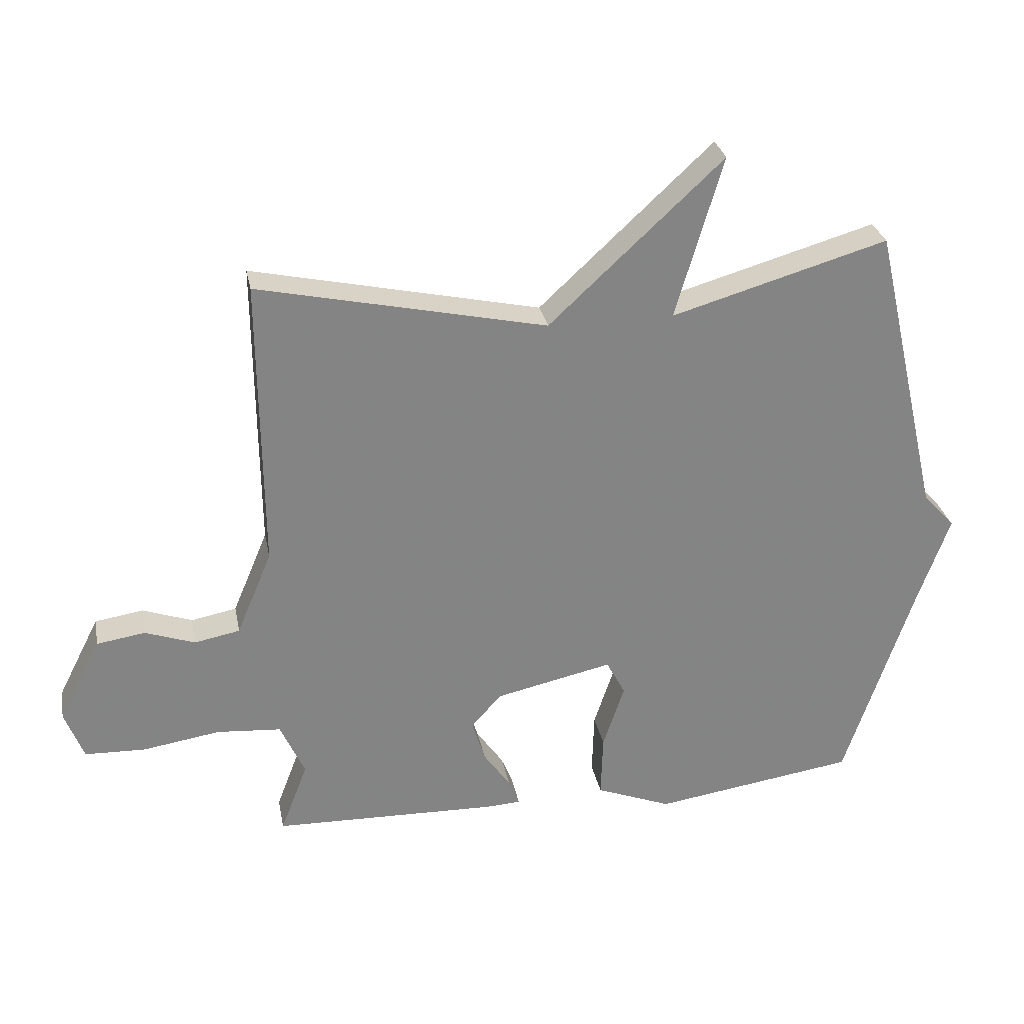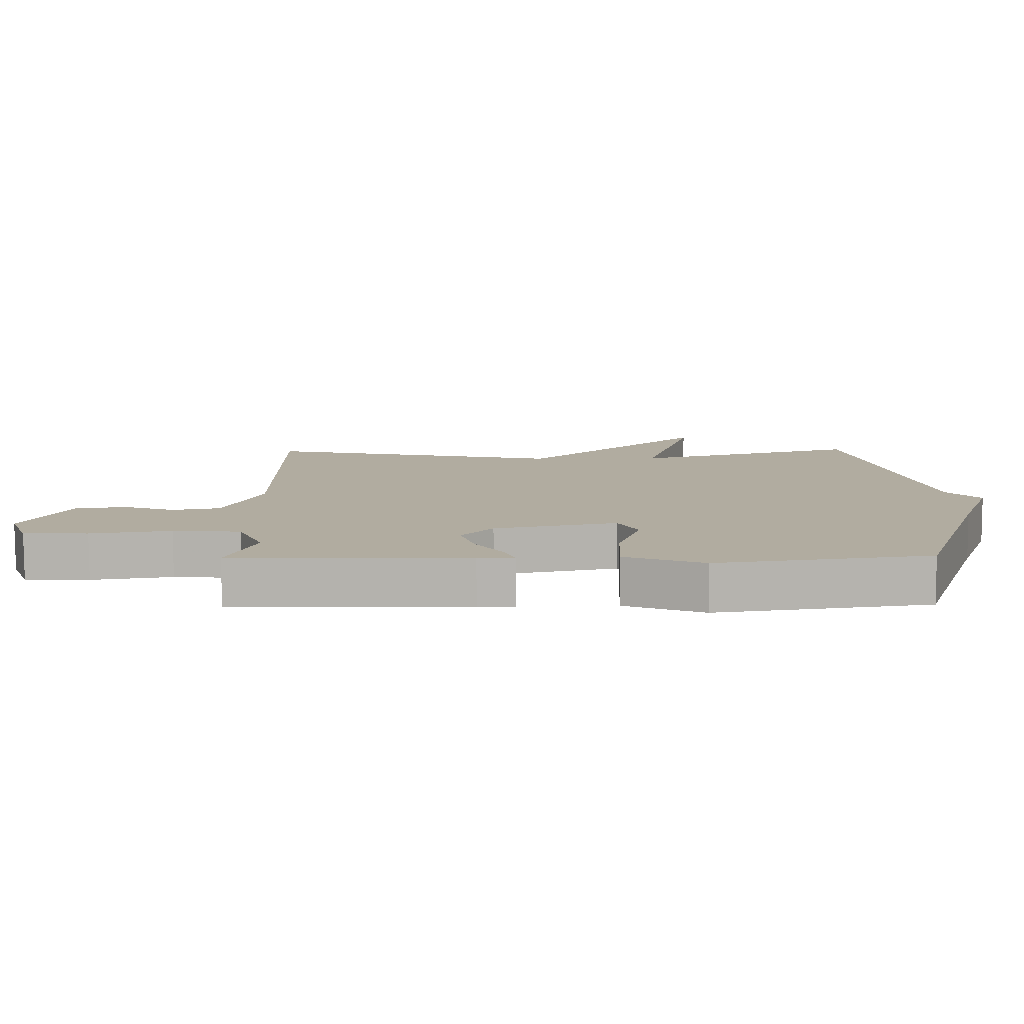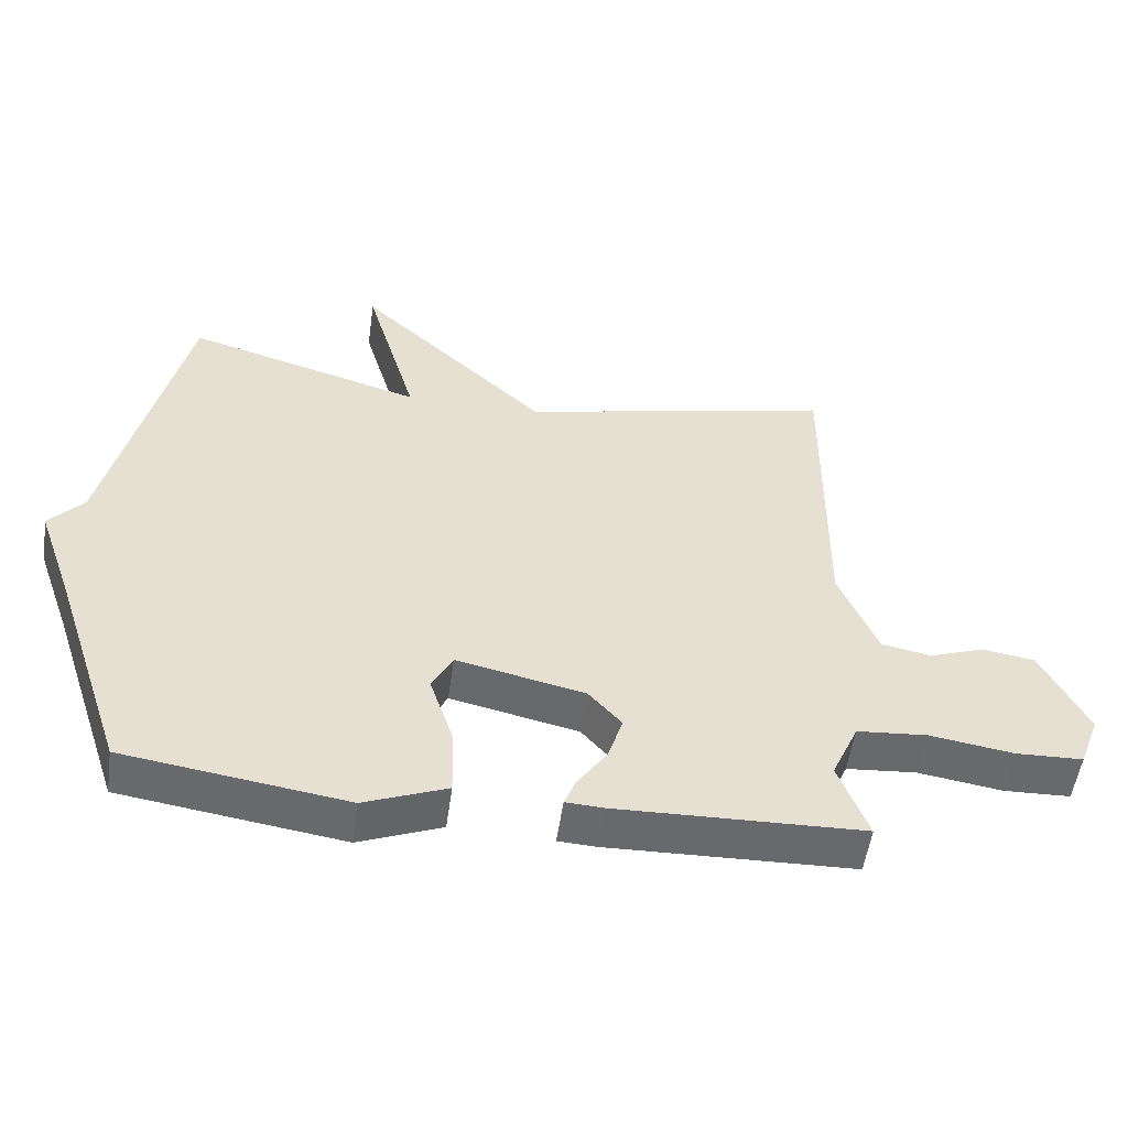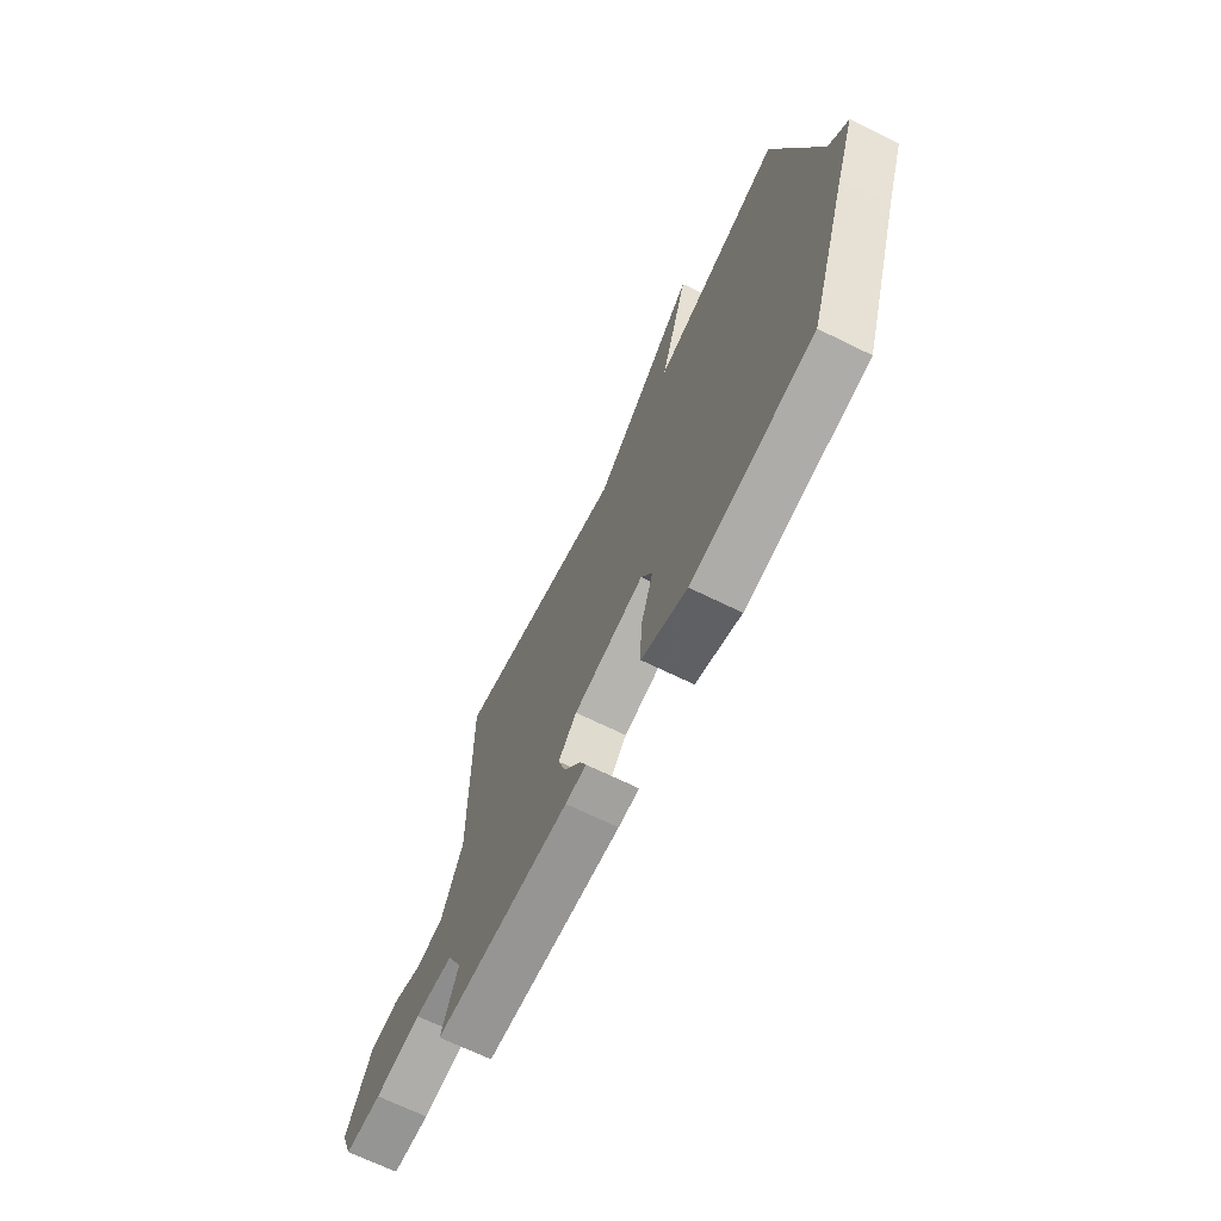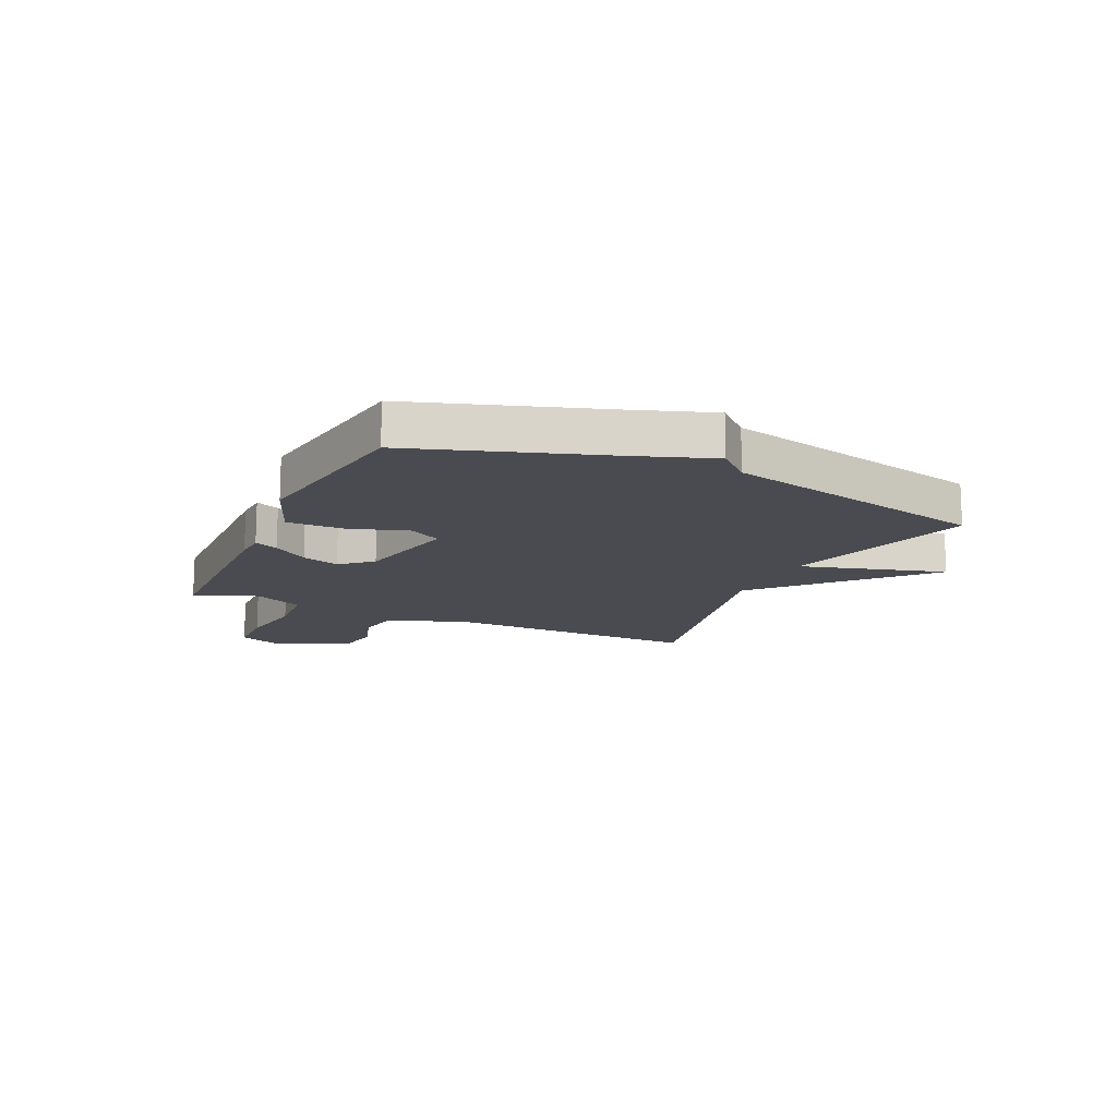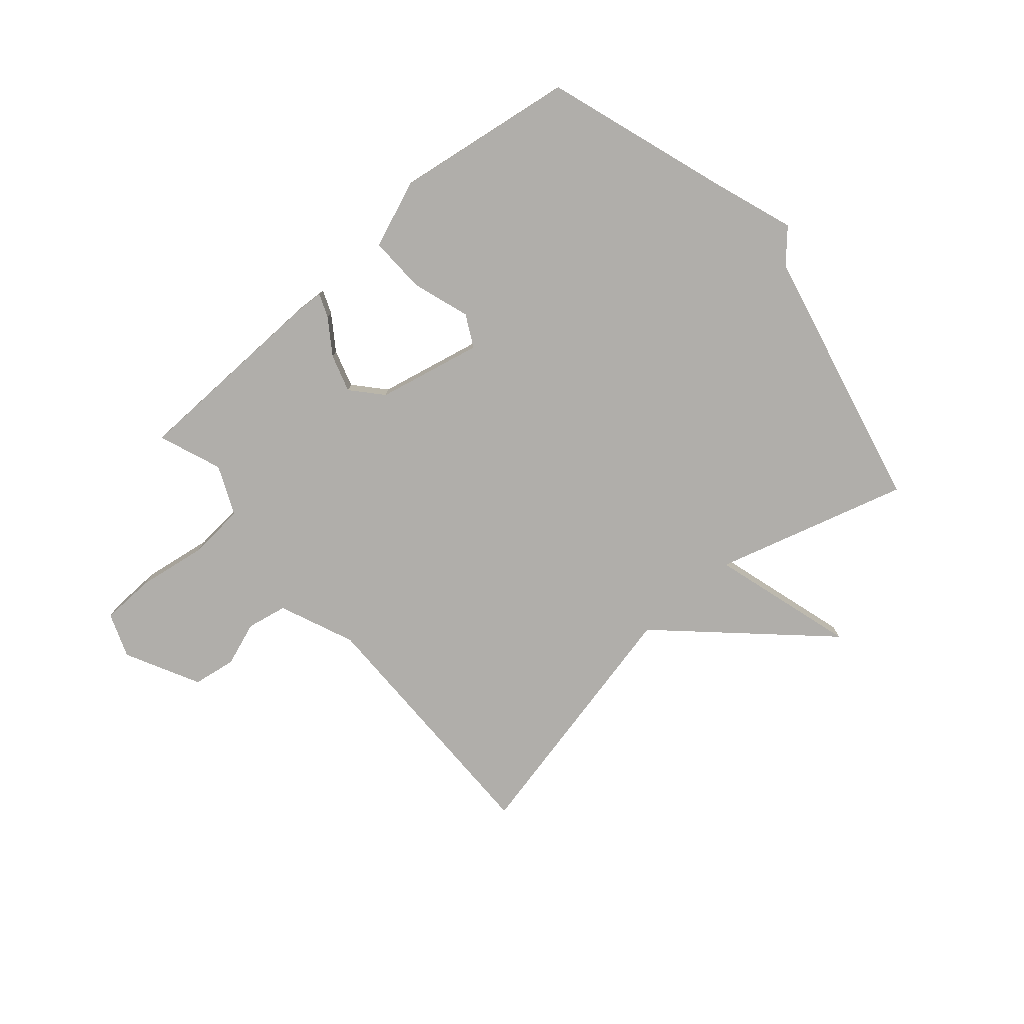
<metadata>
{"format":"obj","ext":"obj","renderer":"f3d","projection":"perspective","resolution":1024,"background":"white","views":[{"elev":29.1,"azim":169.1,"up":"+Z"},{"elev":-79.9,"azim":-179.8,"up":"+Z"},{"elev":-52.9,"azim":-8.0,"up":"+Z"},{"elev":-69.0,"azim":-116.1,"up":"+Z"},{"elev":-14.4,"azim":-114.9,"up":"+Y"},{"elev":-77.8,"azim":-139.1,"up":"+Y"}]}
</metadata>
<code>
v -0.5 0.07 0.5
v -0.157 0.07 0.4
v -0.232 0.07 0.657
v 0.043 0.07 0.4
v 0.5 0.07 0.5
v 0.496 0.07 0.035
v 0.552 0.07 -0.099
v 0.624 0.07 -0.113
v 0.703 0.07 -0.085
v 0.78 0.07 -0.097
v 0.847 0.07 -0.229
v 0.817 0.07 -0.308
v 0.72 0.07 -0.311
v 0.598 0.07 -0.292
v 0.496 0.07 -0.3
v 0.457 0.07 -0.387
v 0.5 0.07 -0.5
v 0.143 0.07 -0.509
v 0.088 0.07 -0.506
v 0.105 0.07 -0.464
v 0.148 0.07 -0.402
v 0.169 0.07 -0.335
v 0.121 0.07 -0.281
v -0.065 0.07 -0.24
v -0.095 0.07 -0.297
v -0.061 0.07 -0.4
v -0.058 0.07 -0.501
v -0.178 0.07 -0.548
v -0.5 0.07 -0.5
v -0.609 0.07 -0.172
v -0.66 0.07 -0.028
v -0.609 0.07 0.028
v -0.5 0 0.5
v -0.157 0 0.4
v -0.232 0 0.657
v 0.043 0 0.4
v 0.5 0 0.5
v 0.496 0 0.035
v 0.552 0 -0.099
v 0.624 0 -0.113
v 0.703 0 -0.085
v 0.78 0 -0.097
v 0.847 0 -0.229
v 0.817 0 -0.308
v 0.72 0 -0.311
v 0.598 0 -0.292
v 0.496 0 -0.3
v 0.457 0 -0.387
v 0.5 0 -0.5
v 0.143 0 -0.509
v 0.088 0 -0.506
v 0.105 0 -0.464
v 0.148 0 -0.402
v 0.169 0 -0.335
v 0.121 0 -0.281
v -0.065 0 -0.24
v -0.095 0 -0.297
v -0.061 0 -0.4
v -0.058 0 -0.501
v -0.178 0 -0.548
v -0.5 0 -0.5
v -0.609 0 -0.172
v -0.66 0 -0.028
v -0.609 0 0.028
f 30 31 32
f 30 32 1
f 29 30 1
f 28 29 1
f 27 28 1
f 26 27 1
f 25 26 1
f 24 25 1 2
f 23 24 2
f 2 3 4
f 23 2 4
f 22 23 4
f 19 20 21
f 18 19 21
f 17 18 21
f 16 17 21
f 15 16 21 22
f 12 13 14
f 11 12 14
f 10 11 14
f 9 10 14
f 8 9 14
f 7 8 14 15
f 15 22 4
f 7 15 4
f 6 7 4
f 4 5 6
f 64 63 62
f 33 64 62
f 33 62 61
f 33 61 60
f 33 60 59
f 33 59 58
f 33 58 57
f 34 33 57 56
f 34 56 55
f 36 35 34
f 36 34 55
f 36 55 54
f 53 52 51
f 53 51 50
f 53 50 49
f 53 49 48
f 54 53 48 47
f 46 45 44
f 46 44 43
f 46 43 42
f 46 42 41
f 46 41 40
f 47 46 40 39
f 36 54 47
f 36 47 39
f 36 39 38
f 38 37 36
f 1 33 34 2
f 2 34 35 3
f 3 35 36 4
f 4 36 37 5
f 5 37 38 6
f 6 38 39 7
f 7 39 40 8
f 8 40 41 9
f 9 41 42 10
f 10 42 43 11
f 11 43 44 12
f 12 44 45 13
f 13 45 46 14
f 14 46 47 15
f 15 47 48 16
f 16 48 49 17
f 17 49 50 18
f 18 50 51 19
f 19 51 52 20
f 20 52 53 21
f 21 53 54 22
f 22 54 55 23
f 23 55 56 24
f 24 56 57 25
f 25 57 58 26
f 26 58 59 27
f 27 59 60 28
f 28 60 61 29
f 29 61 62 30
f 30 62 63 31
f 31 63 64 32
f 32 64 33 1

</code>
